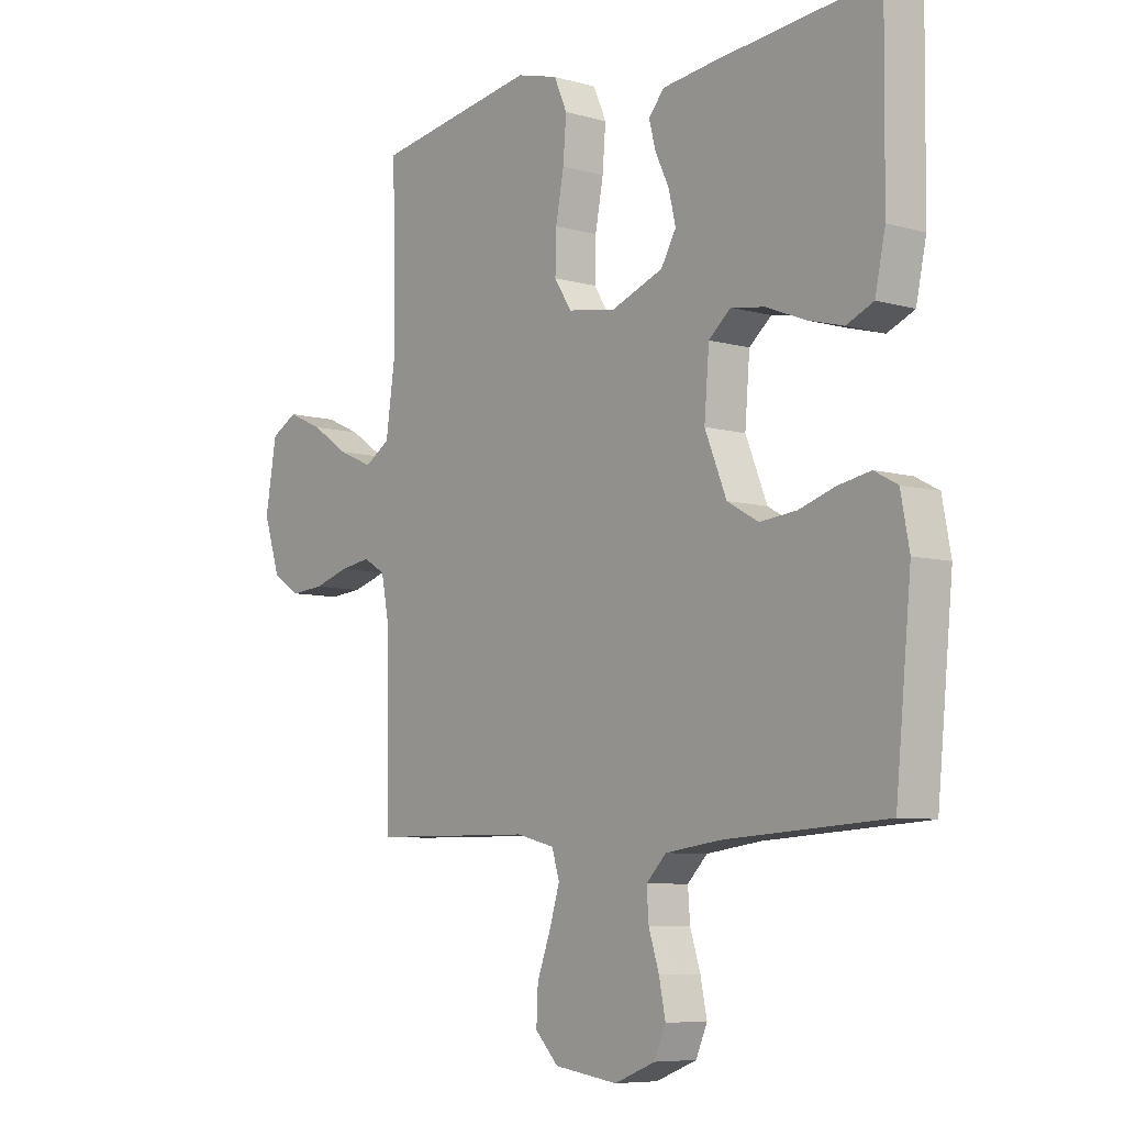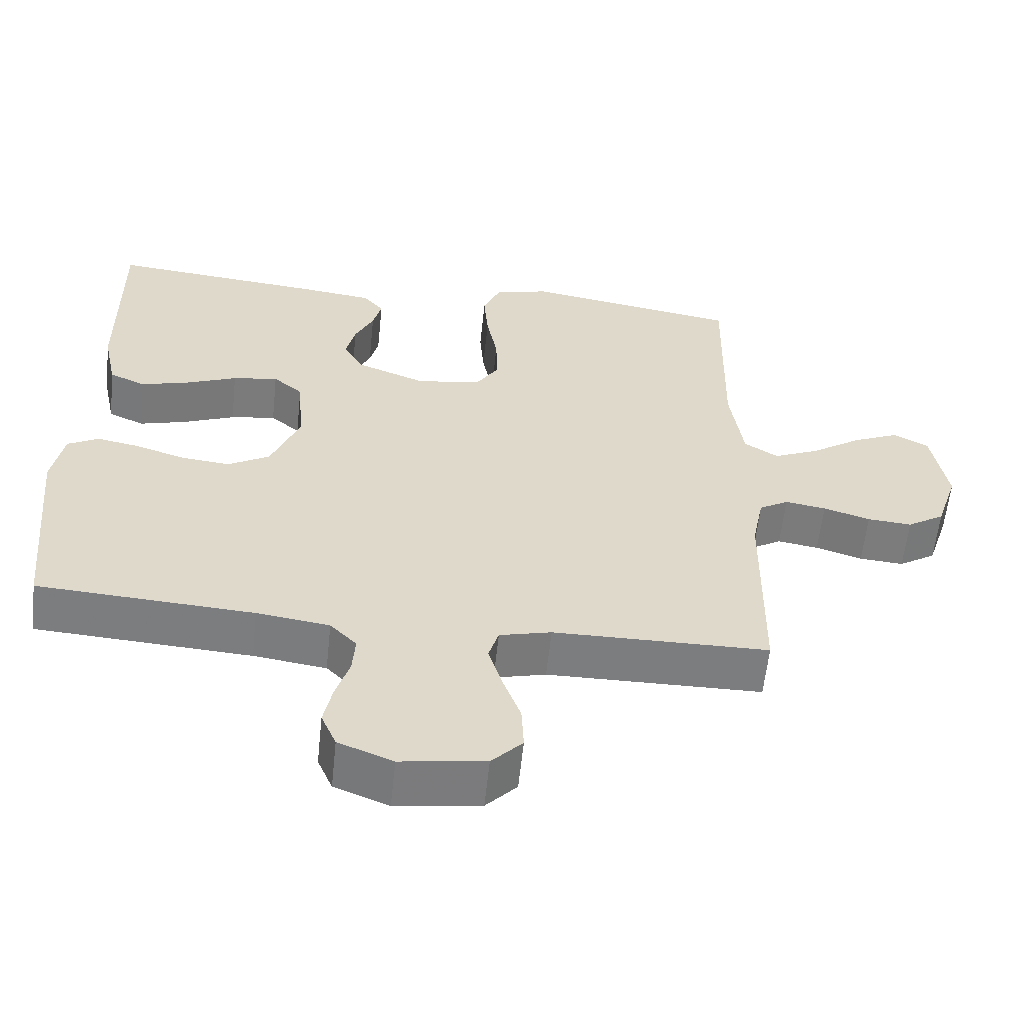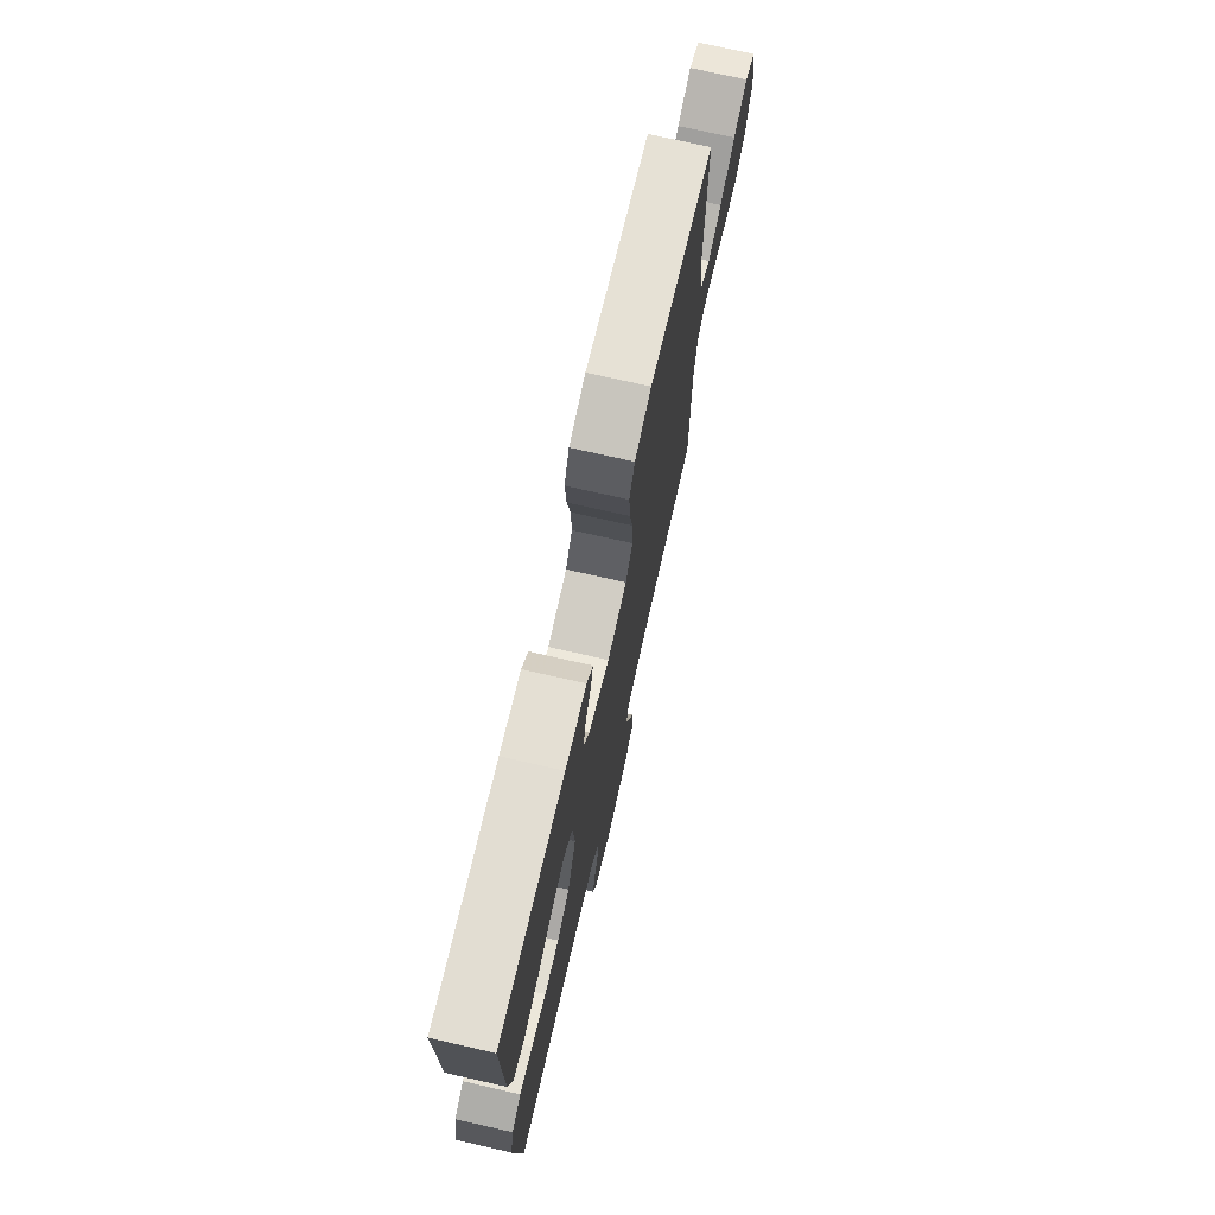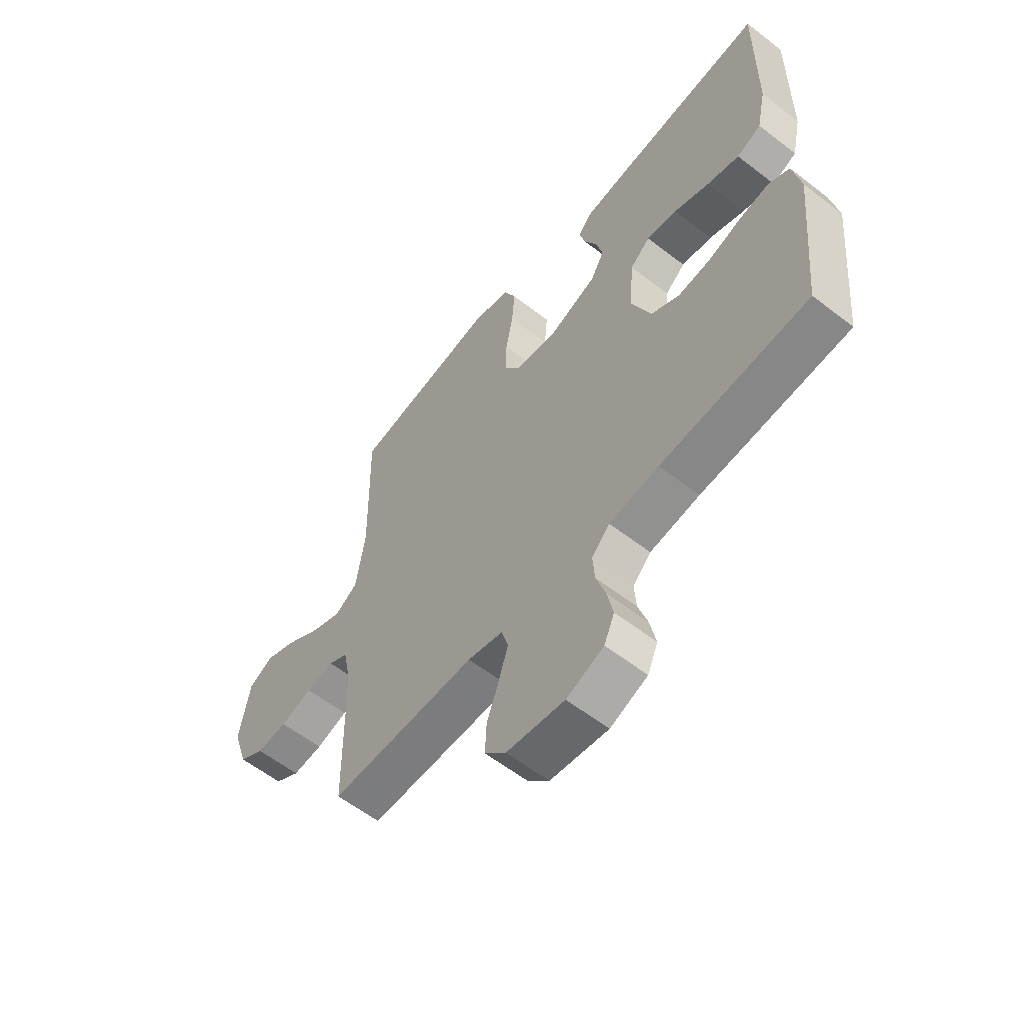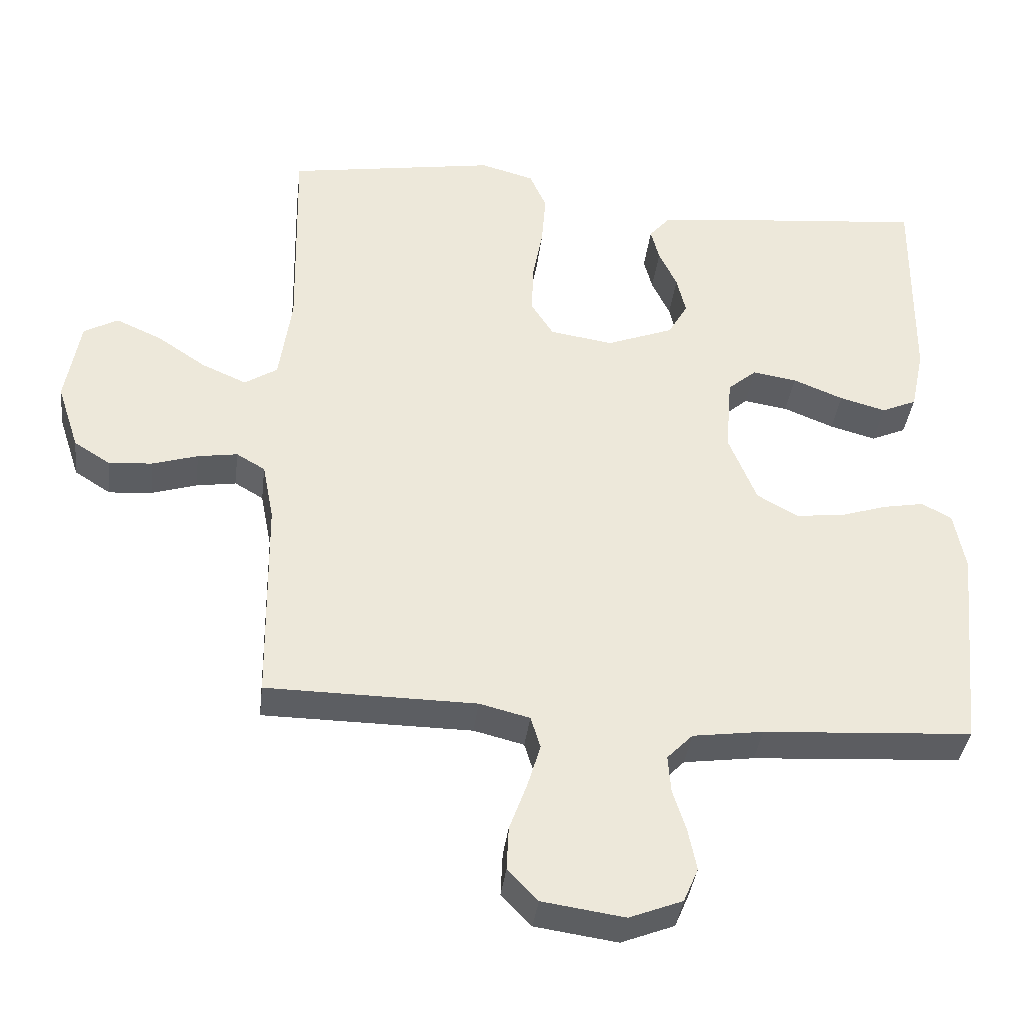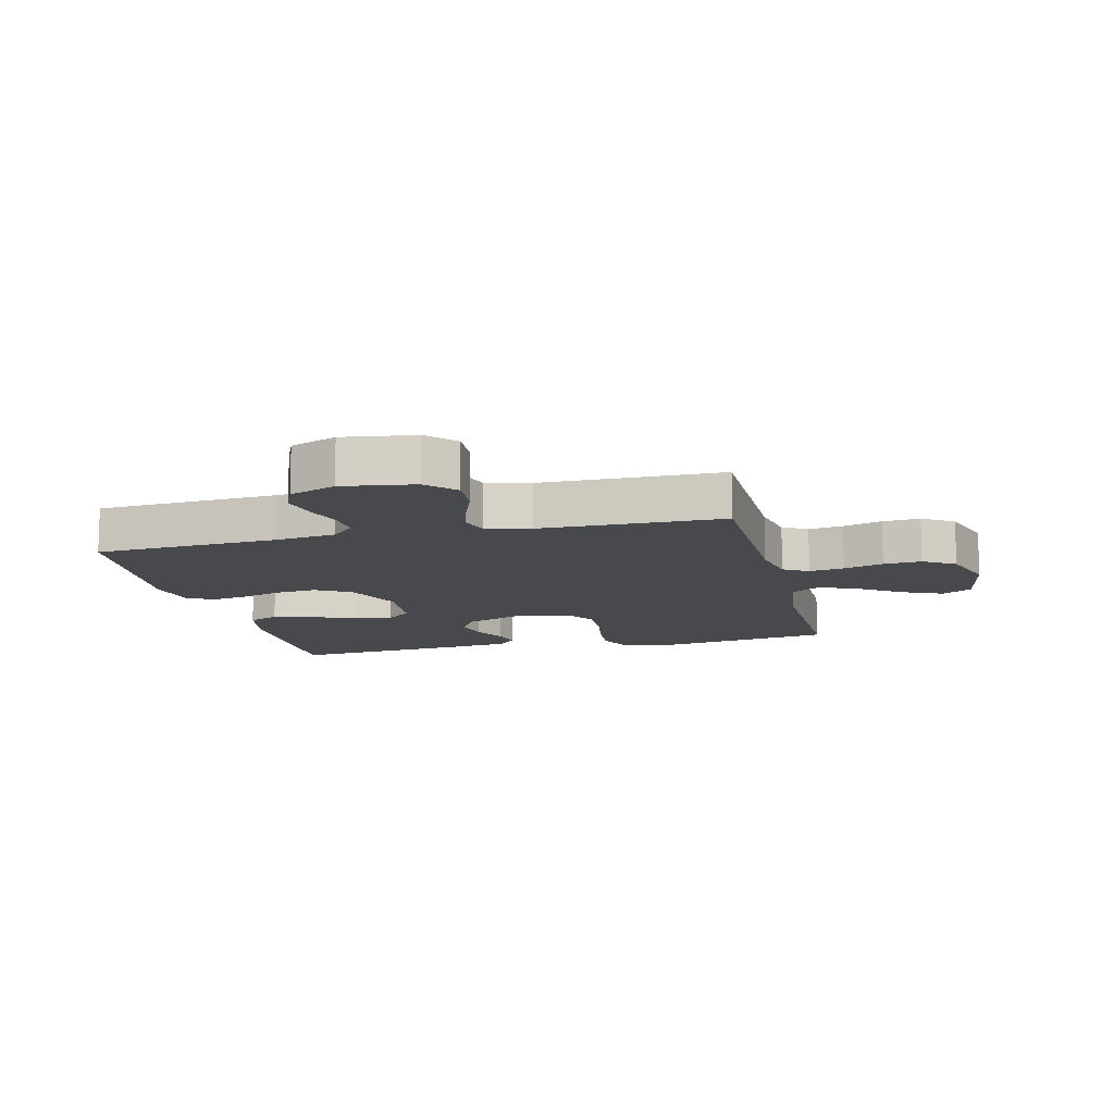
<metadata>
{"format":"obj","ext":"obj","renderer":"f3d","projection":"perspective","resolution":1024,"background":"white","views":[{"elev":-7.3,"azim":50.8,"up":"+Z"},{"elev":-59.0,"azim":174.0,"up":"+Z"},{"elev":74.0,"azim":102.8,"up":"+Z"},{"elev":-59.4,"azim":51.5,"up":"+Z"},{"elev":-37.5,"azim":-6.8,"up":"+Z"},{"elev":-12.0,"azim":-166.5,"up":"+Y"}]}
</metadata>
<code>
v 0.5 0.07 0.5
v 0.497 0.07 0.2
v 0.478 0.07 0.11
v 0.428 0.07 0.088
v 0.362 0.07 0.106
v 0.29 0.07 0.135
v 0.227 0.07 0.145
v 0.186 0.07 0.11
v 0.177 0.07 0
v 0.217 0.07 -0.099
v 0.275 0.07 -0.132
v 0.343 0.07 -0.125
v 0.411 0.07 -0.103
v 0.47 0.07 -0.092
v 0.513 0.07 -0.115
v 0.529 0.07 -0.2
v 0.5 0.07 -0.5
v 0.2 0.07 -0.519
v 0.099 0.07 -0.533
v 0.062 0.07 -0.571
v 0.066 0.07 -0.625
v 0.085 0.07 -0.685
v 0.097 0.07 -0.744
v 0.076 0.07 -0.793
v 0 0.07 -0.823
v -0.118 0.07 -0.806
v -0.161 0.07 -0.761
v -0.158 0.07 -0.698
v -0.133 0.07 -0.63
v -0.114 0.07 -0.567
v -0.128 0.07 -0.521
v -0.2 0.07 -0.503
v -0.5 0.07 -0.5
v -0.504 0.07 -0.2
v -0.52 0.07 -0.118
v -0.561 0.07 -0.094
v -0.618 0.07 -0.103
v -0.683 0.07 -0.123
v -0.745 0.07 -0.128
v -0.797 0.07 -0.095
v -0.828 0.07 0
v -0.807 0.07 0.122
v -0.758 0.07 0.149
v -0.693 0.07 0.12
v -0.623 0.07 0.073
v -0.559 0.07 0.045
v -0.512 0.07 0.075
v -0.494 0.07 0.2
v -0.5 0.07 0.5
v -0.2 0.07 0.549
v -0.123 0.07 0.528
v -0.099 0.07 0.473
v -0.105 0.07 0.398
v -0.12 0.07 0.318
v -0.122 0.07 0.246
v -0.09 0.07 0.196
v 0 0.07 0.182
v 0.096 0.07 0.219
v 0.124 0.07 0.268
v 0.111 0.07 0.323
v 0.085 0.07 0.378
v 0.073 0.07 0.425
v 0.102 0.07 0.459
v 0.2 0.07 0.471
v 0.5 0 0.5
v 0.497 0 0.2
v 0.478 0 0.11
v 0.428 0 0.088
v 0.362 0 0.106
v 0.29 0 0.135
v 0.227 0 0.145
v 0.186 0 0.11
v 0.177 0 0
v 0.217 0 -0.099
v 0.275 0 -0.132
v 0.343 0 -0.125
v 0.411 0 -0.103
v 0.47 0 -0.092
v 0.513 0 -0.115
v 0.529 0 -0.2
v 0.5 0 -0.5
v 0.2 0 -0.519
v 0.099 0 -0.533
v 0.062 0 -0.571
v 0.066 0 -0.625
v 0.085 0 -0.685
v 0.097 0 -0.744
v 0.076 0 -0.793
v 0 0 -0.823
v -0.118 0 -0.806
v -0.161 0 -0.761
v -0.158 0 -0.698
v -0.133 0 -0.63
v -0.114 0 -0.567
v -0.128 0 -0.521
v -0.2 0 -0.503
v -0.5 0 -0.5
v -0.504 0 -0.2
v -0.52 0 -0.118
v -0.561 0 -0.094
v -0.618 0 -0.103
v -0.683 0 -0.123
v -0.745 0 -0.128
v -0.797 0 -0.095
v -0.828 0 0
v -0.807 0 0.122
v -0.758 0 0.149
v -0.693 0 0.12
v -0.623 0 0.073
v -0.559 0 0.045
v -0.512 0 0.075
v -0.494 0 0.2
v -0.5 0 0.5
v -0.2 0 0.549
v -0.123 0 0.528
v -0.099 0 0.473
v -0.105 0 0.398
v -0.12 0 0.318
v -0.122 0 0.246
v -0.09 0 0.196
v 0 0 0.182
v 0.096 0 0.219
v 0.124 0 0.268
v 0.111 0 0.323
v 0.085 0 0.378
v 0.073 0 0.425
v 0.102 0 0.459
v 0.2 0 0.471
f 4 5 6
f 3 4 6
f 2 3 6
f 1 2 6
f 64 1 6
f 63 64 6
f 62 63 6
f 61 62 6
f 60 61 6
f 59 60 6 7
f 58 59 7 8
f 57 58 8 9
f 56 57 9 10
f 52 53 54
f 51 52 54
f 50 51 54
f 49 50 54
f 48 49 54
f 47 48 54 55
f 46 47 55 56
f 43 44 45
f 42 43 45
f 41 42 45
f 40 41 45
f 39 40 45
f 38 39 45
f 37 38 45
f 36 37 45 46
f 46 56 10
f 36 46 10
f 35 36 10
f 32 33 34
f 35 10 11
f 34 35 11
f 32 34 11
f 31 32 11
f 27 28 29
f 26 27 29
f 25 26 29
f 24 25 29
f 23 24 29
f 22 23 29
f 21 22 29
f 20 21 29 30
f 31 11 12
f 30 31 12
f 20 30 12
f 19 20 12
f 16 17 18
f 16 18 19
f 15 16 19
f 14 15 19
f 13 14 19
f 12 13 19
f 70 69 68
f 70 68 67
f 70 67 66
f 70 66 65
f 70 65 128
f 70 128 127
f 70 127 126
f 70 126 125
f 70 125 124
f 71 70 124 123
f 72 71 123 122
f 73 72 122 121
f 74 73 121 120
f 118 117 116
f 118 116 115
f 118 115 114
f 118 114 113
f 118 113 112
f 119 118 112 111
f 120 119 111 110
f 109 108 107
f 109 107 106
f 109 106 105
f 109 105 104
f 109 104 103
f 109 103 102
f 109 102 101
f 110 109 101 100
f 74 120 110
f 74 110 100
f 74 100 99
f 98 97 96
f 75 74 99
f 75 99 98
f 75 98 96
f 75 96 95
f 93 92 91
f 93 91 90
f 93 90 89
f 93 89 88
f 93 88 87
f 93 87 86
f 93 86 85
f 94 93 85 84
f 76 75 95
f 76 95 94
f 76 94 84
f 76 84 83
f 82 81 80
f 83 82 80
f 83 80 79
f 83 79 78
f 83 78 77
f 83 77 76
f 1 65 66 2
f 2 66 67 3
f 3 67 68 4
f 4 68 69 5
f 5 69 70 6
f 6 70 71 7
f 7 71 72 8
f 8 72 73 9
f 9 73 74 10
f 10 74 75 11
f 11 75 76 12
f 12 76 77 13
f 13 77 78 14
f 14 78 79 15
f 15 79 80 16
f 16 80 81 17
f 17 81 82 18
f 18 82 83 19
f 19 83 84 20
f 20 84 85 21
f 21 85 86 22
f 22 86 87 23
f 23 87 88 24
f 24 88 89 25
f 25 89 90 26
f 26 90 91 27
f 27 91 92 28
f 28 92 93 29
f 29 93 94 30
f 30 94 95 31
f 31 95 96 32
f 32 96 97 33
f 33 97 98 34
f 34 98 99 35
f 35 99 100 36
f 36 100 101 37
f 37 101 102 38
f 38 102 103 39
f 39 103 104 40
f 40 104 105 41
f 41 105 106 42
f 42 106 107 43
f 43 107 108 44
f 44 108 109 45
f 45 109 110 46
f 46 110 111 47
f 47 111 112 48
f 48 112 113 49
f 49 113 114 50
f 50 114 115 51
f 51 115 116 52
f 52 116 117 53
f 53 117 118 54
f 54 118 119 55
f 55 119 120 56
f 56 120 121 57
f 57 121 122 58
f 58 122 123 59
f 59 123 124 60
f 60 124 125 61
f 61 125 126 62
f 62 126 127 63
f 63 127 128 64
f 64 128 65 1

</code>
